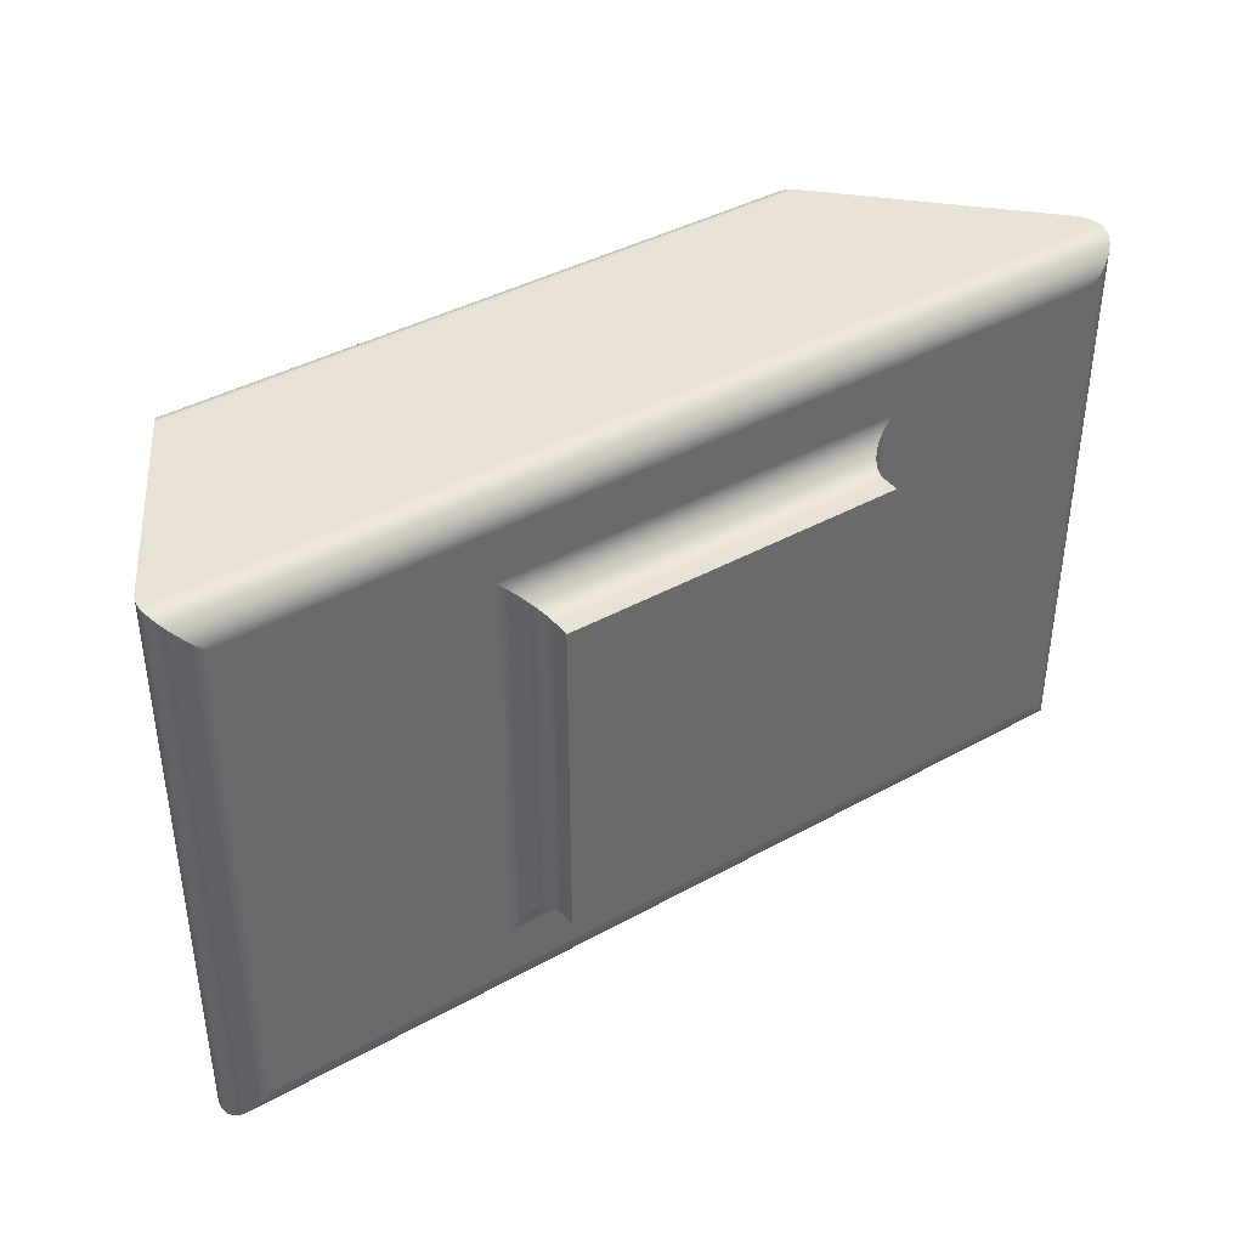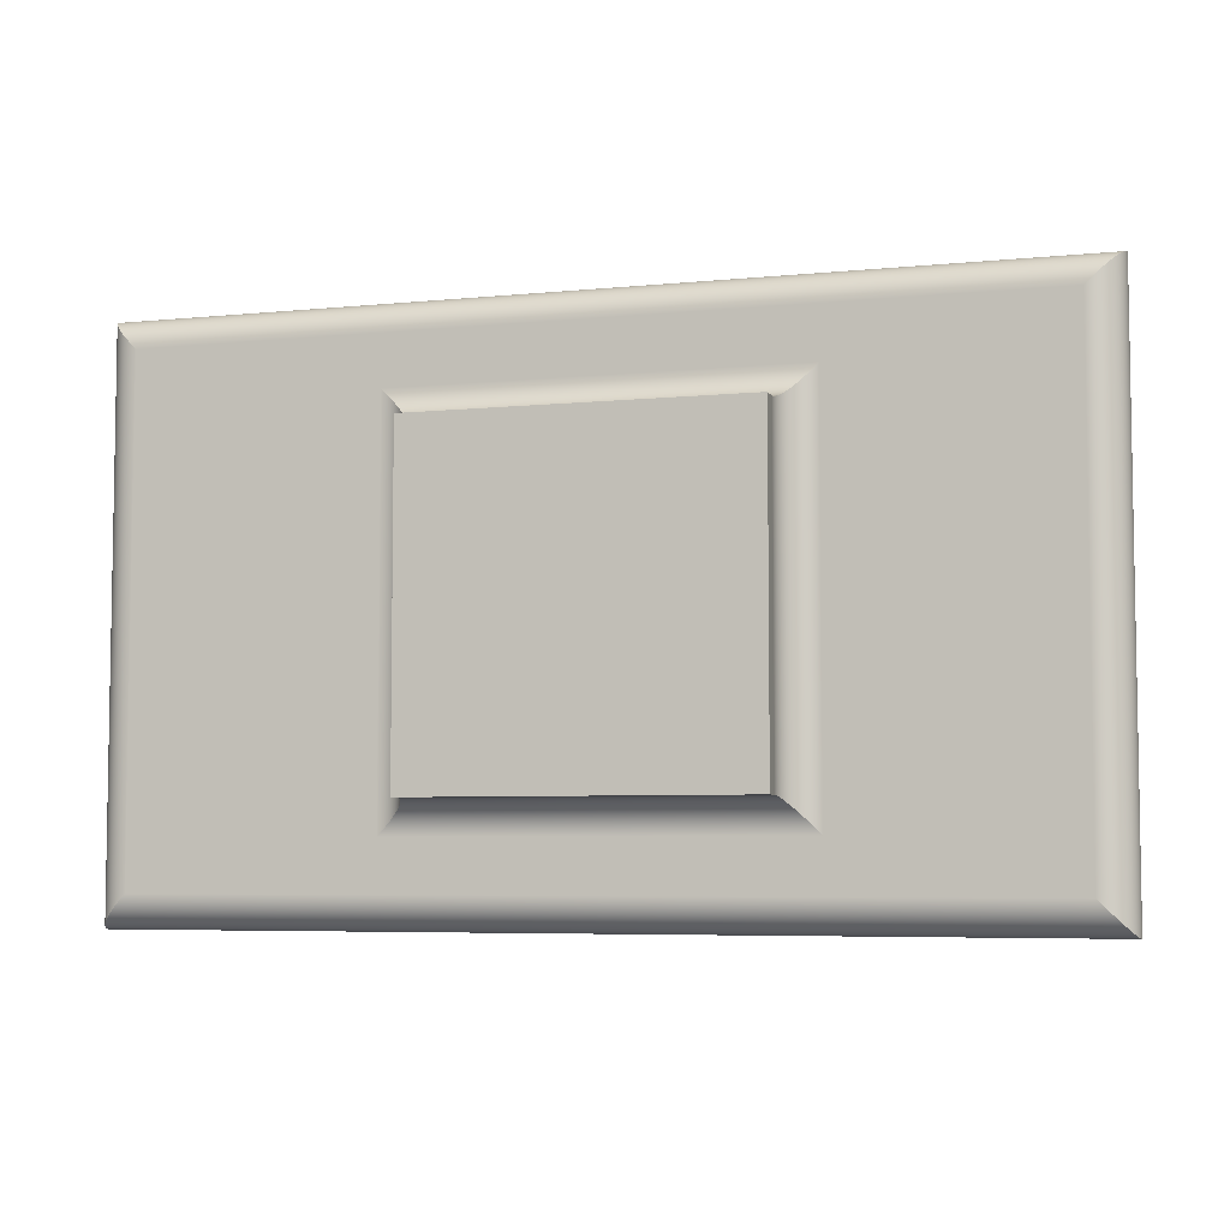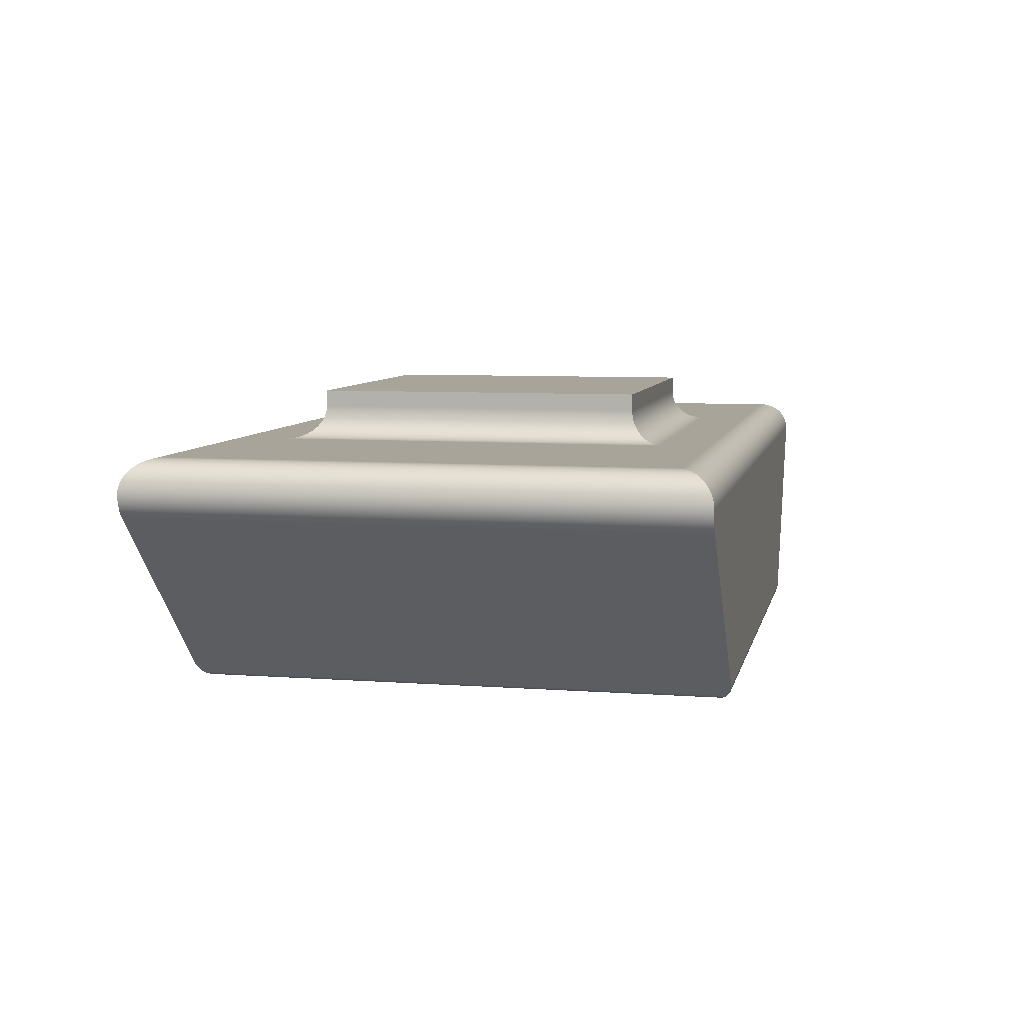
<metadata>
{"format":"obj","ext":"obj","renderer":"f3d","projection":"perspective","resolution":1024,"background":"white","views":[{"elev":40.3,"azim":-34.4,"up":"+Y"},{"elev":-5.7,"azim":17.0,"up":"+Y"},{"elev":7.2,"azim":102.1,"up":"+Z"}]}
</metadata>
<code>
g Part 1
v -0.1046 0.08013 0
v 0.07372 0.08013 0
v 0.07372 -0.08013 0
v -0.1046 -0.08013 0
v 0.07421 0.08062 2.408e-05
v 0.07421 -0.08062 2.408e-05
v 0.07424 0.08065 2.887e-05
v 0.07469 -0.0811 9.607e-05
v 0.07424 -0.08065 2.887e-05
v 0.07469 0.0811 9.607e-05
v 0.07476 0.08117 0.000112
v 0.07517 -0.08158 0.0002153
v 0.07476 -0.08117 0.000112
v 0.07517 0.08158 0.0002153
v 0.07526 0.08167 0.0002484
v 0.07563 -0.08204 0.0003806
v 0.07526 -0.08167 0.0002484
v 0.07563 0.08204 0.0003806
v 0.07575 0.08216 0.0004365
v 0.07607 -0.08249 0.0005904
v 0.07575 -0.08216 0.0004365
v 0.07621 0.08263 0.0006745
v 0.07649 -0.08291 0.0008427
v 0.07621 -0.08263 0.0006745
v 0.07607 0.08249 0.0005904
v 0.07649 0.08291 0.0008427
v 0.07665 0.08306 0.0009596
v 0.07689 -0.0833 0.001135
v 0.07665 -0.08306 0.0009596
v 0.07689 0.0833 0.001135
v 0.07706 0.08347 0.001289
v 0.07725 -0.08367 0.001464
v 0.07706 -0.08347 0.001289
v 0.07725 0.08367 0.001464
v -0.1088 -0.08432 0.002277
v -0.1088 0.08432 0.002277
v -0.1086 0.08417 0.002061
v -0.1089 0.08446 0.0025
v -0.1086 -0.08417 0.002061
v -0.1083 0.08385 0.001654
v -0.1079 0.08348 0.001284
v -0.1079 -0.08348 0.001284
v -0.1075 0.08307 0.0009549
v -0.1075 -0.08307 0.0009549
v -0.1071 0.08263 0.0006699
v -0.1071 -0.08263 0.0006699
v -0.1066 0.08216 0.0004323
v -0.1061 0.08167 0.0002447
v -0.1061 -0.08167 0.0002447
v -0.1056 0.08117 0.0001093
v -0.1056 -0.08117 0.0001093
v -0.1051 0.08065 2.739e-05
v -0.1051 -0.08065 2.739e-05
v -0.1066 -0.08216 0.0004323
v -0.1083 -0.08385 0.001654
v -0.1089 -0.08446 0.0025
v 0.07744 -0.08385 0.001654
v 0.07785 -0.08417 0.002061
v 0.07829 -0.08446 0.0025
v -0.1104 -0.08513 0.005
v -0.1101 -0.0851 0.004477
v 0.08026 -0.0851 0.004477
v -0.1098 -0.08502 0.00396
v 0.07975 -0.08502 0.00396
v -0.1095 -0.08488 0.003455
v 0.07924 -0.08488 0.003455
v -0.1092 -0.0847 0.002966
v 0.07875 -0.0847 0.002966
v 0.08079 -0.08513 0.005
v -0.1104 0.08513 0.005
v 0.08079 0.08513 0.005
v 0.08026 0.0851 0.004477
v -0.1101 0.0851 0.004477
v 0.07975 0.08502 0.00396
v -0.1098 0.08502 0.00396
v 0.07924 0.08488 0.003455
v -0.1095 0.08488 0.003455
v 0.07875 0.0847 0.002966
v -0.1092 0.0847 0.002966
v 0.07829 0.08446 0.0025
v 0.07785 0.08417 0.002061
v 0.07744 0.08385 0.001654
v 0.1337 0.08513 0.05793
v 0.1337 -0.08513 0.05793
v -0.1421 -0.08513 0.06
v -0.1421 0.08513 0.06
v 0.1363 -0.08513 0.06253
v 0.1365 -0.08513 0.06358
v 0.1356 -0.08513 0.06052
v 0.136 -0.08513 0.06151
v 0.1344 -0.08513 0.05873
v 0.1351 -0.08513 0.05959
v 0.1366 -0.08513 0.065
v -0.1434 -0.08513 0.06395
v -0.1432 -0.08513 0.06292
v -0.143 -0.08513 0.06191
v 0.1366 -0.08513 0.06464
v -0.1426 -0.08513 0.06093
v -0.1435 -0.08513 0.065
v 0.1363 0.08513 0.06253
v 0.136 0.08513 0.06151
v 0.1366 0.08513 0.06464
v 0.1365 0.08513 0.06358
v 0.1356 0.08513 0.06052
v 0.1351 0.08513 0.05959
v 0.1366 0.08513 0.065
v -0.143 0.08513 0.06191
v -0.1432 0.08513 0.06292
v -0.1426 0.08513 0.06093
v 0.1344 0.08513 0.05873
v -0.1434 0.08513 0.06395
v -0.1435 0.08513 0.065
v 0.1277 -0.07617 0.07495
v 0.1277 0.0762 0.07494
v 0.1277 0.07617 0.07494
v 0.1266 -0.07513 0.075
v 0.1277 -0.0762 0.07494
v 0.1266 0.07513 0.075
v 0.1287 -0.07721 0.07478
v 0.1288 0.07726 0.07477
v 0.1287 0.07721 0.07478
v 0.1288 -0.07725 0.07477
v 0.1297 -0.07822 0.07451
v 0.1298 0.07829 0.07449
v 0.1297 0.07822 0.07451
v 0.1298 -0.07829 0.07448
v 0.1307 -0.0792 0.07414
v 0.1308 0.07928 0.0741
v 0.1307 0.0792 0.07413
v 0.1308 -0.07928 0.07409
v 0.1316 -0.08013 0.07366
v 0.1317 0.08023 0.0736
v 0.1316 0.08013 0.07366
v 0.1317 -0.08023 0.0736
v 0.1325 -0.08101 0.07309
v 0.1326 0.08112 0.07301
v 0.1325 0.081 0.07308
v 0.1326 -0.08112 0.073
v 0.1333 -0.08182 0.07243
v 0.1335 0.08194 0.07232
v 0.1333 0.08182 0.07243
v 0.1335 -0.08194 0.07231
v 0.1341 -0.08256 0.07169
v 0.1342 0.08269 0.07155
v 0.1341 0.08255 0.07169
v 0.1342 -0.08268 0.07154
v 0.1347 0.08322 0.07088
v 0.1347 -0.08322 0.07088
v 0.1349 -0.08334 0.0707
v 0.1349 0.08334 0.0707
v 0.1353 -0.08379 0.07
v 0.1353 0.08379 0.07
v 0.1354 0.08391 0.06979
v 0.1358 -0.08426 0.06907
v 0.1358 0.08426 0.06907
v 0.1359 0.08437 0.06883
v 0.1354 -0.08391 0.06979
v 0.1362 -0.08464 0.06809
v 0.1362 0.08464 0.06809
v 0.1362 0.08472 0.06782
v 0.1359 -0.08437 0.06883
v 0.1364 -0.08491 0.06708
v 0.1364 0.08491 0.06708
v 0.1362 -0.08472 0.06782
v 0.1365 -0.08497 0.06678
v 0.1365 0.08497 0.06678
v 0.1366 -0.08507 0.06605
v 0.1366 0.08507 0.06605
v 0.1366 -0.0851 0.06571
v 0.1366 0.0851 0.06571
v -0.1345 -0.07617 0.07495
v -0.1335 -0.07513 0.075
v -0.1335 0.07513 0.075
v -0.1355 0.07721 0.07478
v -0.1355 -0.07721 0.07478
v -0.1366 -0.07822 0.07451
v -0.1375 0.0792 0.07414
v -0.1375 -0.0792 0.07414
v -0.1385 -0.08013 0.07366
v -0.1393 0.08101 0.07309
v -0.1393 -0.08101 0.07309
v -0.1402 -0.08182 0.07243
v -0.1409 0.08256 0.07169
v -0.1409 -0.08256 0.07169
v -0.1416 -0.08322 0.07088
v -0.1419 0.08352 0.07045
v -0.1419 -0.08352 0.07045
v -0.1416 0.08322 0.07088
v -0.1421 0.08379 0.07
v -0.1421 -0.08379 0.07
v -0.1424 0.08404 0.06954
v -0.1424 -0.08404 0.06954
v -0.1426 -0.08426 0.06907
v -0.1428 0.08447 0.06858
v -0.1428 -0.08447 0.06858
v -0.1426 0.08426 0.06907
v -0.143 0.08464 0.06809
v -0.143 -0.08464 0.06809
v -0.1431 0.08479 0.06759
v -0.1431 -0.08479 0.06759
v -0.1432 0.08491 0.06708
v -0.1432 -0.08491 0.06708
v -0.1433 0.08501 0.06656
v -0.1433 -0.08501 0.06656
v -0.1434 -0.08507 0.06605
v -0.1435 -0.08512 0.06552
v -0.1434 0.08507 0.06605
v -0.1435 0.08512 0.06552
v -0.1402 0.08182 0.07243
v -0.1385 0.08013 0.07366
v -0.1366 0.07822 0.07451
v -0.1345 0.07617 0.07495
v -0.06 -0.06 0.075
v -0.06 0.06 0.075
v 0.06 -0.06 0.075
v 0.06 0.06 0.075
v 0.05001 0.05001 0.08448
v 0.05 0.05 0.085
v 0.05 -0.05 0.085
v 0.05001 -0.05001 0.08448
v 0.05005 -0.05005 0.08395
v 0.05005 0.05005 0.08395
v 0.05012 0.05012 0.08344
v 0.05012 -0.05012 0.08344
v 0.05022 -0.05022 0.08292
v 0.05022 0.05022 0.08292
v 0.05034 0.05034 0.08241
v 0.05034 -0.05034 0.08241
v 0.05049 -0.05049 0.08191
v 0.05049 0.05049 0.08191
v 0.05066 -0.05066 0.08142
v 0.05066 0.05066 0.08142
v 0.05086 -0.05086 0.08093
v 0.05086 0.05086 0.08093
v 0.05109 -0.05109 0.08046
v 0.05109 0.05109 0.08046
v 0.05134 0.05134 0.08
v 0.05161 -0.05161 0.07955
v 0.05161 0.05161 0.07955
v 0.05191 0.05191 0.07912
v 0.05134 -0.05134 0.08
v 0.05257 -0.05257 0.07831
v 0.05257 0.05257 0.07831
v 0.05331 -0.05331 0.07757
v 0.05331 0.05331 0.07757
v 0.05412 -0.05412 0.07691
v 0.05412 0.05412 0.07691
v 0.055 -0.055 0.07634
v 0.055 0.055 0.07634
v 0.05593 -0.05593 0.07586
v 0.05593 0.05593 0.07586
v 0.05691 -0.05691 0.07549
v 0.05691 0.05691 0.07549
v 0.05792 0.05792 0.07522
v 0.05895 0.05895 0.07505
v 0.05792 -0.05792 0.07522
v 0.05895 -0.05895 0.07505
v 0.05191 -0.05191 0.07912
v -0.05001 -0.05001 0.08448
v -0.05 -0.05 0.085
v -0.05012 -0.05012 0.08344
v -0.05005 -0.05005 0.08395
v -0.05034 -0.05034 0.08241
v -0.05022 -0.05022 0.08292
v -0.05066 -0.05066 0.08142
v -0.05049 -0.05049 0.08191
v -0.05109 -0.05109 0.08046
v -0.05086 -0.05086 0.08093
v -0.05134 -0.05134 0.08
v -0.05161 -0.05161 0.07955
v -0.05191 -0.05191 0.07912
v -0.05331 -0.05331 0.07757
v -0.05412 -0.05412 0.07691
v -0.05593 -0.05593 0.07586
v -0.05691 -0.05691 0.07549
v -0.05895 -0.05895 0.07505
v -0.05792 -0.05792 0.07522
v -0.055 -0.055 0.07634
v -0.05257 -0.05257 0.07831
v -0.05895 0.05895 0.07505
v -0.05792 0.05792 0.07522
v -0.05691 0.05691 0.07549
v -0.05593 0.05593 0.07586
v -0.055 0.055 0.07634
v -0.05412 0.05412 0.07691
v -0.05331 0.05331 0.07757
v -0.05257 0.05257 0.07831
v -0.05191 0.05191 0.07912
v -0.05161 0.05161 0.07955
v -0.05134 0.05134 0.08
v -0.05109 0.05109 0.08046
v -0.05086 0.05086 0.08093
v -0.05066 0.05066 0.08142
v -0.05049 0.05049 0.08191
v -0.05034 0.05034 0.08241
v -0.05022 0.05022 0.08292
v -0.05012 0.05012 0.08344
v -0.05005 0.05005 0.08395
v -0.05001 0.05001 0.08448
v -0.05 0.05 0.085
v 0.05 0.05 0.09
v 0.05 -0.05 0.09
v -0.05 -0.05 0.09
v -0.05 0.05 0.09
o mesh0
f 1 2 3
f 3 4 1
o mesh1
f 5 6 3
f 7 8 9
f 9 5 7
f 7 10 8
f 9 6 5
f 11 12 13
f 13 10 11
f 11 14 12
f 13 8 10
f 15 16 17
f 17 14 15
f 15 18 16
f 17 12 14
f 19 20 21
f 21 18 19
f 21 16 18
f 22 23 24
f 24 25 22
f 22 26 23
f 24 20 25
f 27 28 29
f 29 26 27
f 27 30 28
f 29 23 26
f 31 32 33
f 33 30 31
f 33 28 30
f 31 34 32
f 19 25 20
f 3 2 5
o mesh2
f 35 36 37
f 35 38 36
f 37 39 35
f 39 37 40
f 40 41 42
f 42 41 43
f 44 43 45
f 46 45 47
f 47 48 49
f 49 48 50
f 51 50 52
f 53 52 1
f 1 4 53
f 52 53 51
f 50 51 49
f 49 54 47
f 47 54 46
f 45 46 44
f 43 44 42
f 42 55 40
f 40 55 39
f 35 56 38
o mesh3
f 53 4 3
f 3 6 53
f 51 53 9
f 9 8 51
f 49 51 13
f 13 12 49
f 54 49 17
f 17 16 54
f 46 54 21
f 21 20 46
f 44 46 24
f 24 23 44
f 42 44 29
f 29 28 42
f 55 42 33
f 33 32 55
f 39 55 57
f 35 39 58
f 59 56 35
f 60 61 62
f 61 63 64
f 63 65 66
f 65 67 68
f 67 56 59
f 59 68 67
f 68 66 65
f 66 64 63
f 64 62 61
f 62 69 60
f 58 59 35
f 57 58 39
f 32 57 55
f 28 33 42
f 23 29 44
f 20 24 46
f 16 21 54
f 12 17 49
f 8 13 51
f 6 9 53
o mesh4
f 52 5 2
f 52 7 5
f 50 10 7
f 50 11 10
f 48 14 11
f 48 15 14
f 47 18 15
f 47 19 18
f 45 25 19
f 45 22 25
f 43 26 22
f 43 27 26
f 41 30 27
f 41 31 30
f 70 71 72
f 73 72 74
f 75 74 76
f 77 76 78
f 79 78 80
f 36 80 81
f 81 37 36
f 37 81 82
f 40 34 31
f 40 82 34
f 31 41 40
f 82 40 37
f 36 38 80
f 80 38 79
f 78 79 77
f 76 77 75
f 74 75 73
f 72 73 70
f 27 43 41
f 22 45 43
f 19 47 45
f 15 48 47
f 11 50 48
f 7 52 50
f 2 1 52
o mesh5
f 57 82 81
f 81 80 57
f 71 59 58
f 80 78 57
f 71 68 59
f 78 76 57
f 71 66 68
f 76 74 57
f 71 64 66
f 74 72 57
f 82 57 32
f 71 62 64
f 32 34 82
f 71 69 62
f 83 84 69
f 58 57 71
f 72 71 57
f 69 71 83
o mesh6
f 79 38 56
f 56 67 79
f 65 77 79
f 65 75 77
f 67 65 79
f 65 63 75
f 61 73 75
f 61 70 73
f 63 61 75
f 60 85 86
f 86 70 60
f 61 60 70
o mesh7
f 85 87 88
f 85 89 90
f 85 91 92
f 90 87 85
f 85 84 91
f 93 94 95
f 92 89 85
f 95 96 93
f 88 97 85
f 85 60 69
f 96 98 93
f 69 84 85
f 93 99 94
f 98 85 93
f 97 93 85
o mesh8
f 86 100 101
f 86 102 103
f 86 104 105
f 103 100 86
f 106 107 108
f 101 104 86
f 106 109 107
f 105 110 86
f 108 111 106
f 86 83 71
f 86 106 102
f 106 86 109
f 110 83 86
f 71 70 86
f 111 112 106
o mesh9
f 84 83 110
f 91 110 105
f 92 105 104
f 89 104 101
f 90 101 100
f 87 100 103
f 88 103 102
f 113 114 115
f 115 116 113
f 113 117 114
f 115 118 116
f 119 120 121
f 121 117 119
f 119 122 120
f 121 114 117
f 123 124 125
f 125 122 123
f 123 126 124
f 125 120 122
f 127 128 129
f 129 126 127
f 127 130 128
f 129 124 126
f 131 132 133
f 133 130 131
f 131 134 132
f 133 128 130
f 135 136 137
f 137 134 135
f 135 138 136
f 137 132 134
f 139 140 141
f 141 138 139
f 139 142 140
f 141 136 138
f 143 144 145
f 145 142 143
f 143 146 144
f 145 140 142
f 147 144 146
f 146 148 147
f 149 150 147
f 151 152 150
f 151 153 152
f 150 149 151
f 154 155 153
f 154 156 155
f 153 157 154
f 158 159 156
f 158 160 159
f 156 161 158
f 162 163 160
f 160 164 162
f 165 166 163
f 167 168 166
f 166 165 167
f 169 170 168
f 93 106 170
f 93 102 106
f 170 169 93
f 93 97 102
f 167 169 168
f 162 165 163
f 158 164 160
f 154 161 156
f 151 157 153
f 148 149 147
f 102 97 88
f 103 88 87
f 100 87 90
f 101 90 89
f 104 89 92
f 105 92 91
f 110 91 84
o mesh10
f 86 85 98
f 109 98 96
f 107 96 95
f 108 95 94
f 111 94 99
f 171 172 173
f 174 175 171
f 176 175 174
f 177 178 176
f 179 178 177
f 180 181 179
f 182 181 180
f 183 184 182
f 185 184 183
f 186 187 185
f 185 188 186
f 189 190 187
f 191 192 190
f 191 193 192
f 190 189 191
f 194 195 193
f 193 196 194
f 197 198 195
f 199 200 198
f 198 197 199
f 201 202 200
f 203 204 202
f 203 205 204
f 202 201 203
f 206 205 207
f 207 208 206
f 112 99 206
f 208 112 206
f 203 207 205
f 199 201 200
f 194 197 195
f 191 196 193
f 186 189 187
f 183 188 185
f 182 209 183
f 180 209 182
f 179 210 180
f 177 210 179
f 176 211 177
f 174 211 176
f 171 212 174
f 173 212 171
f 99 112 111
f 94 111 108
f 95 108 107
f 96 107 109
f 98 109 86
o mesh11
f 113 116 172
f 175 119 117
f 117 171 175
f 117 113 171
f 176 123 122
f 122 175 176
f 122 119 175
f 178 127 126
f 126 176 178
f 126 123 176
f 179 131 130
f 130 178 179
f 130 127 178
f 181 135 134
f 134 179 181
f 134 131 179
f 182 139 138
f 138 181 182
f 138 135 181
f 184 143 142
f 142 182 184
f 142 139 182
f 185 148 146
f 146 184 185
f 146 143 184
f 187 149 148
f 148 185 187
f 190 151 149
f 192 157 151
f 151 190 192
f 193 154 157
f 195 161 154
f 154 193 195
f 198 158 161
f 200 164 158
f 158 198 200
f 202 162 164
f 204 165 162
f 162 202 204
f 205 167 165
f 206 169 167
f 167 205 206
f 99 93 169
f 206 99 169
f 204 205 165
f 200 202 164
f 195 198 161
f 192 193 157
f 187 190 149
f 172 171 113
o mesh12
f 208 207 168
f 170 112 208
f 168 170 208
f 203 201 163
f 166 207 203
f 163 166 203
f 199 197 159
f 160 201 199
f 159 160 199
f 194 196 155
f 156 197 194
f 155 156 194
f 191 189 152
f 153 196 191
f 152 153 191
f 186 188 147
f 150 189 186
f 147 150 186
f 188 183 145
f 145 144 188
f 183 209 141
f 141 140 183
f 209 180 137
f 137 136 209
f 180 210 133
f 133 132 180
f 210 177 129
f 129 128 210
f 177 211 125
f 125 124 177
f 211 174 121
f 121 120 211
f 174 212 115
f 115 114 174
f 115 212 173
f 173 118 115
f 114 121 174
f 120 125 211
f 124 129 177
f 128 133 210
f 132 137 180
f 136 141 209
f 140 145 183
f 144 147 188
f 150 152 189
f 153 155 196
f 156 159 197
f 160 163 201
f 166 168 207
f 170 106 112
o mesh13
f 172 213 214
f 116 215 213
f 213 172 116
f 118 216 215
f 118 173 214
f 215 116 118
f 214 173 172
f 214 216 118
o mesh14
f 217 218 219
f 219 220 217
f 221 222 217
f 223 222 221
f 221 224 223
f 225 226 223
f 227 226 225
f 225 228 227
f 229 230 227
f 231 232 230
f 230 229 231
f 233 234 232
f 235 236 234
f 235 237 236
f 234 233 235
f 238 239 237
f 238 240 239
f 237 241 238
f 242 243 240
f 244 245 243
f 246 247 245
f 248 249 247
f 250 251 249
f 252 253 251
f 254 253 252
f 255 254 256
f 215 216 255
f 255 257 215
f 256 257 255
f 252 256 254
f 251 250 252
f 249 248 250
f 247 246 248
f 245 244 246
f 243 242 244
f 240 258 242
f 238 258 240
f 235 241 237
f 231 233 232
f 228 229 227
f 224 225 223
f 220 221 217
o mesh15
f 259 220 219
f 259 221 220
f 219 260 259
f 261 224 221
f 261 225 224
f 221 262 261
f 263 228 225
f 263 229 228
f 225 264 263
f 265 231 229
f 265 233 231
f 229 266 265
f 267 235 233
f 233 268 267
f 269 241 235
f 238 241 269
f 269 270 238
f 271 258 238
f 242 258 271
f 272 244 242
f 246 244 272
f 248 246 273
f 274 250 248
f 275 252 250
f 256 252 275
f 276 257 256
f 213 215 257
f 257 276 213
f 256 277 276
f 275 277 256
f 250 274 275
f 248 278 274
f 273 278 248
f 272 273 246
f 242 279 272
f 271 279 242
f 270 271 238
f 267 269 235
f 265 268 233
f 263 266 229
f 261 264 225
f 259 262 221
o mesh16
f 216 214 280
f 280 281 254
f 281 282 253
f 253 282 283
f 283 284 249
f 249 284 285
f 247 285 286
f 286 287 243
f 287 288 240
f 289 290 237
f 237 239 289
f 240 288 289
f 291 292 234
f 234 236 291
f 237 290 291
f 232 293 294
f 232 292 293
f 294 230 232
f 227 295 296
f 227 294 295
f 296 226 227
f 223 297 298
f 223 296 297
f 298 222 223
f 217 299 300
f 217 298 299
f 300 218 217
f 217 222 298
f 223 226 296
f 227 230 294
f 232 234 292
f 236 237 291
f 239 240 289
f 240 243 287
f 243 245 286
f 286 245 247
f 285 247 249
f 249 251 283
f 283 251 253
f 253 254 281
f 254 255 280
f 280 255 216
o mesh17
f 301 302 219
f 219 218 301
o mesh18
f 302 303 260
f 260 219 302
o mesh19
f 304 301 218
f 218 300 304
o mesh20
f 303 304 300
f 300 260 303
o mesh21
f 304 303 302
f 302 301 304
o mesh22
f 299 259 260
f 260 300 299
f 298 262 259
f 261 262 298
f 298 297 261
f 296 264 261
f 295 263 264
f 264 296 295
f 294 266 263
f 293 265 266
f 293 268 265
f 266 294 293
f 291 267 268
f 291 269 267
f 268 292 291
f 289 270 269
f 289 271 270
f 269 290 289
f 287 279 271
f 286 272 279
f 285 273 272
f 284 278 273
f 274 278 284
f 282 275 274
f 281 277 275
f 280 276 277
f 214 213 276
f 276 280 214
f 277 281 280
f 275 282 281
f 274 283 282
f 284 283 274
f 273 285 284
f 272 286 285
f 279 287 286
f 271 288 287
f 289 288 271
f 291 290 269
f 293 292 268
f 295 294 263
f 297 296 261
f 299 298 259

</code>
